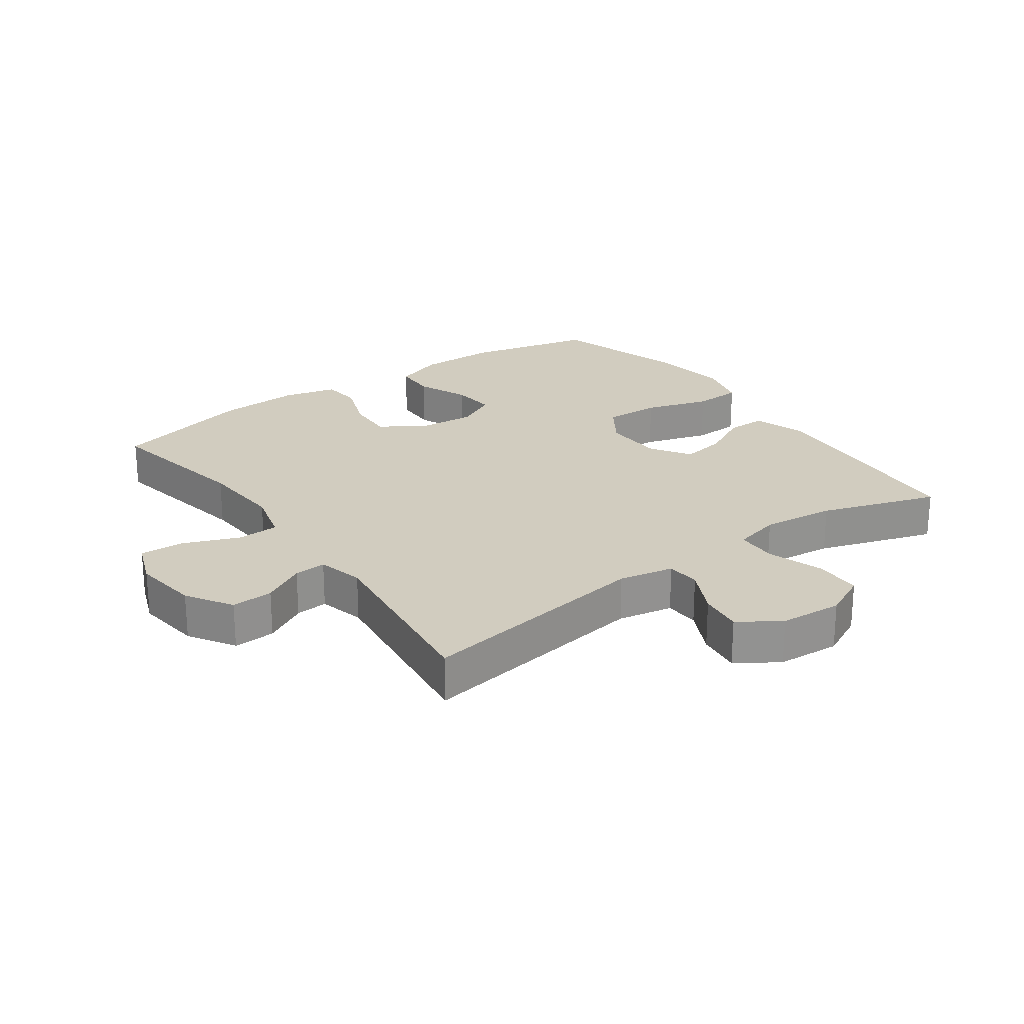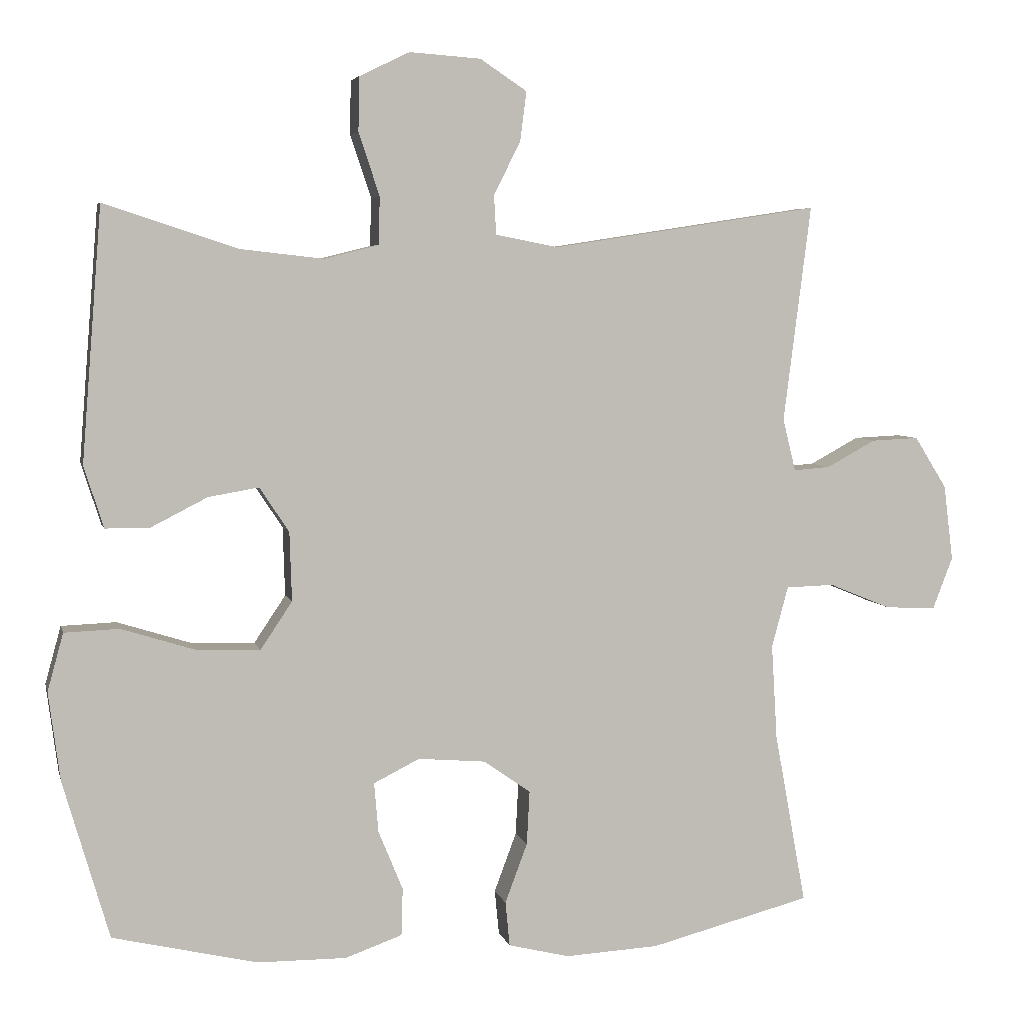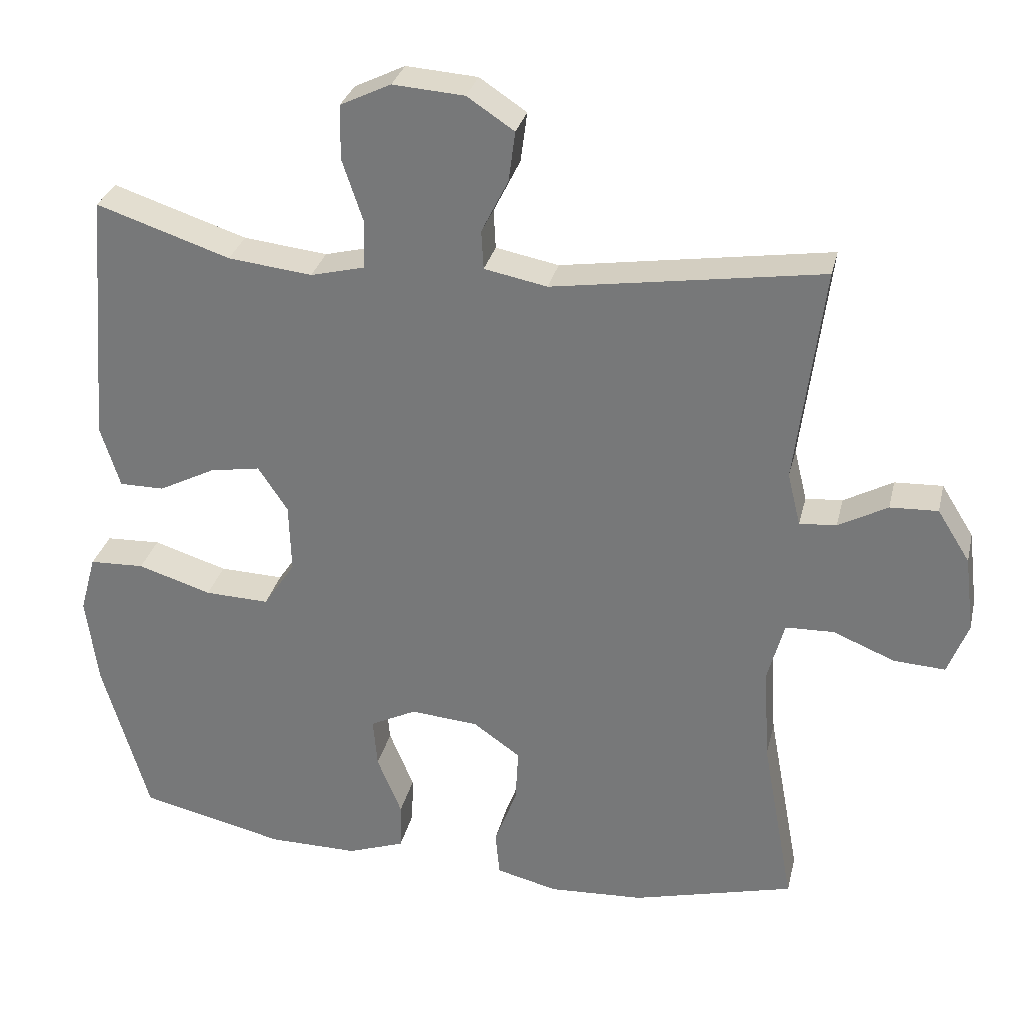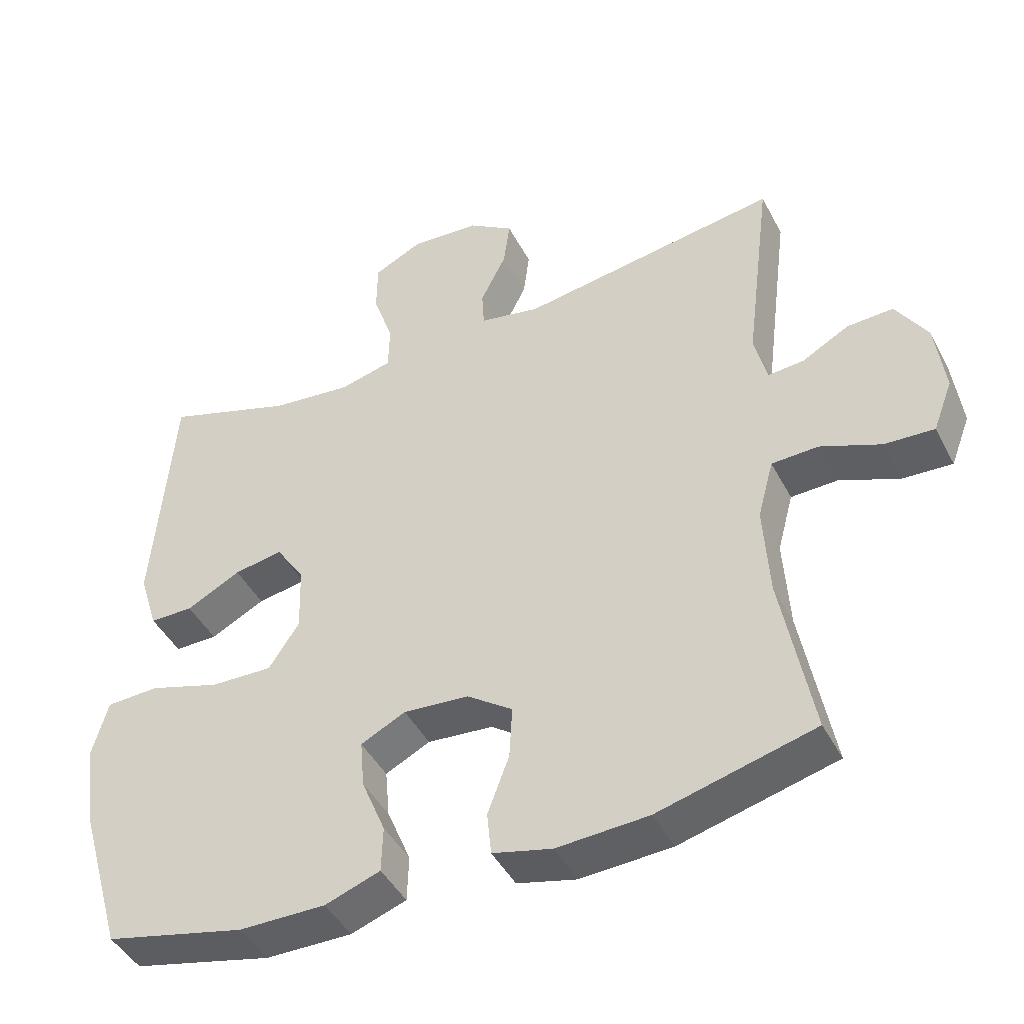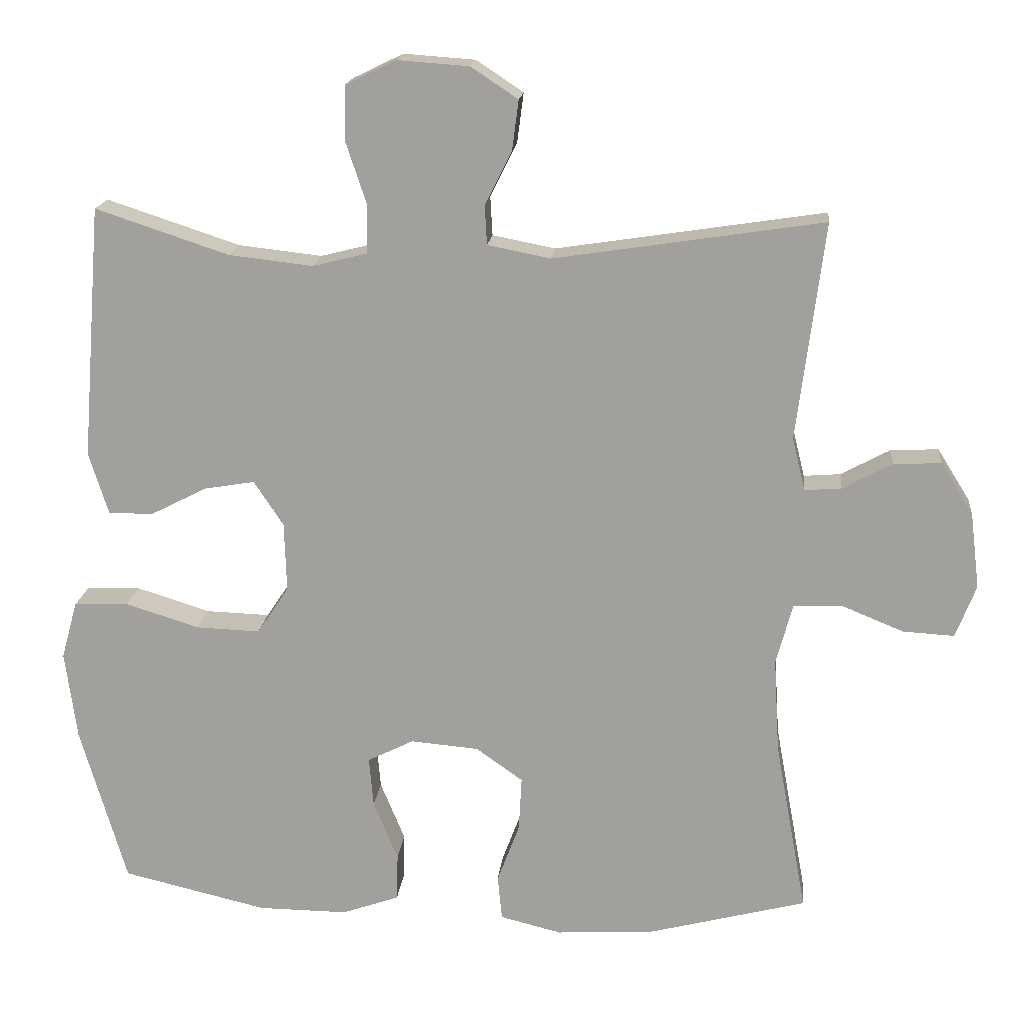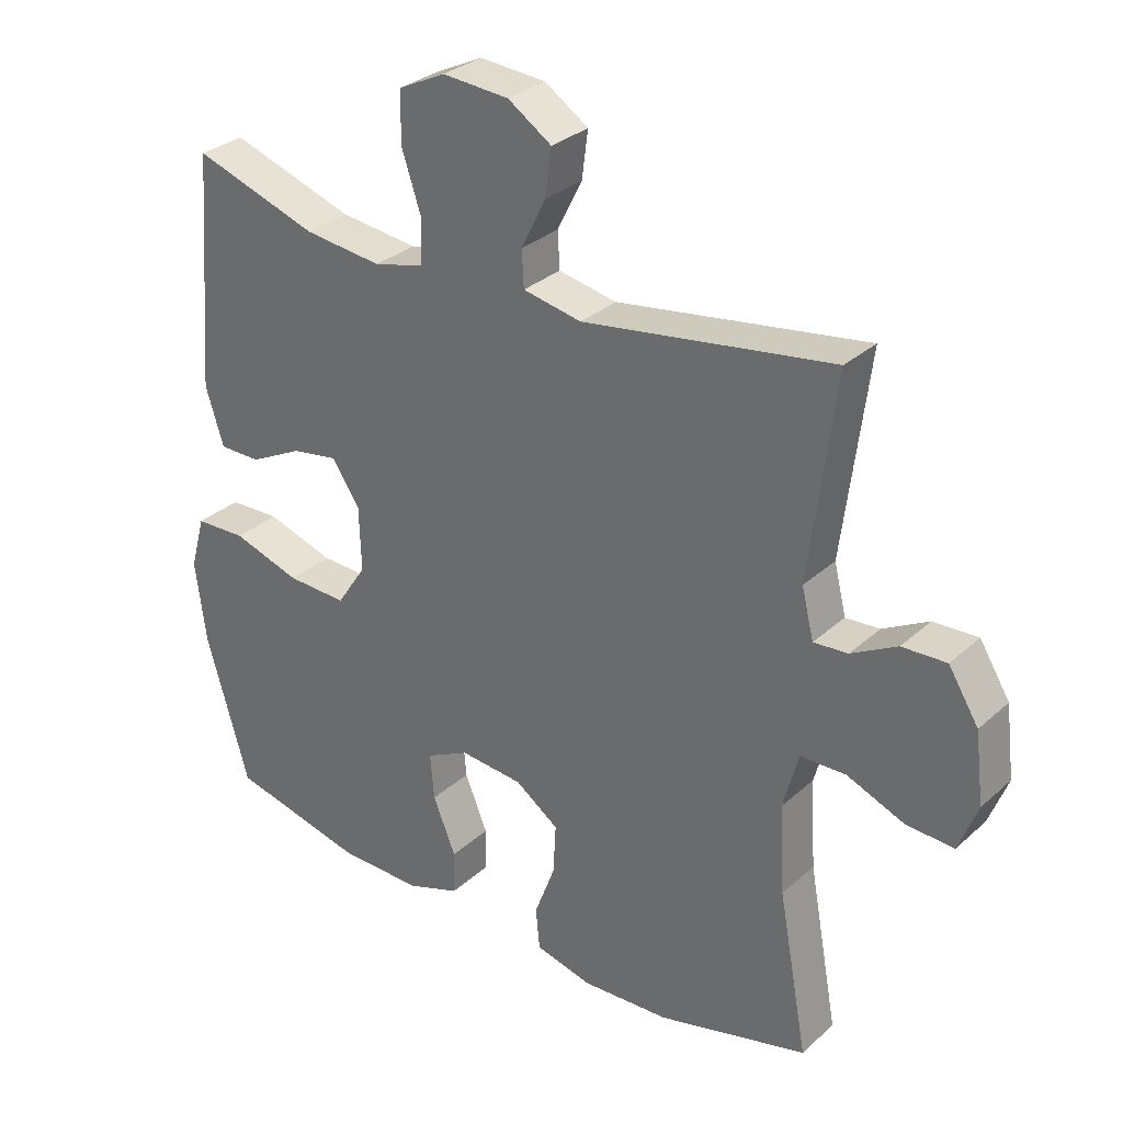
<metadata>
{"format":"obj","ext":"obj","renderer":"f3d","projection":"perspective","resolution":1024,"background":"white","views":[{"elev":24.0,"azim":-35.7,"up":"+Y"},{"elev":5.1,"azim":167.1,"up":"+Z"},{"elev":30.2,"azim":-167.0,"up":"+Z"},{"elev":-44.4,"azim":-153.8,"up":"+Z"},{"elev":17.3,"azim":-174.3,"up":"+Z"},{"elev":30.7,"azim":-141.7,"up":"+Z"}]}
</metadata>
<code>
v -0.5 0.07 0.5
v -0.128 0.07 0.443
v -0.041 0.07 0.46
v -0.038 0.07 0.514
v -0.075 0.07 0.588
v -0.084 0.07 0.657
v -0.019 0.07 0.7
v 0.08 0.07 0.707
v 0.15 0.07 0.673
v 0.151 0.07 0.598
v 0.122 0.07 0.511
v 0.124 0.07 0.445
v 0.199 0.07 0.426
v 0.315 0.07 0.439
v 0.5 0.07 0.5
v 0.528 0.07 0.149
v 0.501 0.07 0.063
v 0.439 0.07 0.063
v 0.361 0.07 0.103
v 0.291 0.07 0.115
v 0.25 0.07 0.053
v 0.247 0.07 -0.043
v 0.291 0.07 -0.109
v 0.38 0.07 -0.106
v 0.482 0.07 -0.074
v 0.558 0.07 -0.077
v 0.58 0.07 -0.157
v 0.564 0.07 -0.28
v 0.5 0.07 -0.5
v 0.299 0.07 -0.547
v 0.175 0.07 -0.548
v 0.096 0.07 -0.52
v 0.094 0.07 -0.454
v 0.128 0.07 -0.371
v 0.134 0.07 -0.302
v 0.07 0.07 -0.27
v -0.024 0.07 -0.278
v -0.089 0.07 -0.324
v -0.085 0.07 -0.399
v -0.054 0.07 -0.482
v -0.06 0.07 -0.544
v -0.145 0.07 -0.565
v -0.276 0.07 -0.558
v -0.5 0.07 -0.5
v -0.456 0.07 -0.26
v -0.448 0.07 -0.128
v -0.471 0.07 -0.043
v -0.538 0.07 -0.041
v -0.624 0.07 -0.076
v -0.695 0.07 -0.08
v -0.723 0.07 -0.007
v -0.71 0.07 0.098
v -0.665 0.07 0.17
v -0.599 0.07 0.167
v -0.531 0.07 0.13
v -0.48 0.07 0.126
v -0.462 0.07 0.199
v -0.5 0 0.5
v -0.128 0 0.443
v -0.041 0 0.46
v -0.038 0 0.514
v -0.075 0 0.588
v -0.084 0 0.657
v -0.019 0 0.7
v 0.08 0 0.707
v 0.15 0 0.673
v 0.151 0 0.598
v 0.122 0 0.511
v 0.124 0 0.445
v 0.199 0 0.426
v 0.315 0 0.439
v 0.5 0 0.5
v 0.528 0 0.149
v 0.501 0 0.063
v 0.439 0 0.063
v 0.361 0 0.103
v 0.291 0 0.115
v 0.25 0 0.053
v 0.247 0 -0.043
v 0.291 0 -0.109
v 0.38 0 -0.106
v 0.482 0 -0.074
v 0.558 0 -0.077
v 0.58 0 -0.157
v 0.564 0 -0.28
v 0.5 0 -0.5
v 0.299 0 -0.547
v 0.175 0 -0.548
v 0.096 0 -0.52
v 0.094 0 -0.454
v 0.128 0 -0.371
v 0.134 0 -0.302
v 0.07 0 -0.27
v -0.024 0 -0.278
v -0.089 0 -0.324
v -0.085 0 -0.399
v -0.054 0 -0.482
v -0.06 0 -0.544
v -0.145 0 -0.565
v -0.276 0 -0.558
v -0.5 0 -0.5
v -0.456 0 -0.26
v -0.448 0 -0.128
v -0.471 0 -0.043
v -0.538 0 -0.041
v -0.624 0 -0.076
v -0.695 0 -0.08
v -0.723 0 -0.007
v -0.71 0 0.098
v -0.665 0 0.17
v -0.599 0 0.167
v -0.531 0 0.13
v -0.48 0 0.126
v -0.462 0 0.199
f 53 54 55
f 52 53 55
f 51 52 55
f 50 51 55
f 49 50 55
f 48 49 55
f 47 48 55 56
f 46 47 56 57
f 43 44 45
f 42 43 45
f 41 42 45
f 40 41 45
f 39 40 45
f 38 39 45 46
f 37 38 46 57
f 32 33 34
f 31 32 34
f 30 31 34
f 29 30 34
f 28 29 34
f 27 28 34
f 26 27 34
f 25 26 34
f 24 25 34
f 23 24 34 35
f 22 23 35 36
f 17 18 19
f 16 17 19
f 15 16 19
f 14 15 19
f 13 14 19 20
f 12 13 20 21
f 9 10 11
f 8 9 11
f 7 8 11
f 6 7 11
f 5 6 11
f 4 5 11
f 3 4 11 12
f 36 37 57
f 22 36 57
f 21 22 57
f 12 21 57
f 3 12 57
f 2 3 57
f 1 2 57
f 112 111 110
f 112 110 109
f 112 109 108
f 112 108 107
f 112 107 106
f 112 106 105
f 113 112 105 104
f 114 113 104 103
f 102 101 100
f 102 100 99
f 102 99 98
f 102 98 97
f 102 97 96
f 103 102 96 95
f 114 103 95 94
f 91 90 89
f 91 89 88
f 91 88 87
f 91 87 86
f 91 86 85
f 91 85 84
f 91 84 83
f 91 83 82
f 91 82 81
f 92 91 81 80
f 93 92 80 79
f 76 75 74
f 76 74 73
f 76 73 72
f 76 72 71
f 77 76 71 70
f 78 77 70 69
f 68 67 66
f 68 66 65
f 68 65 64
f 68 64 63
f 68 63 62
f 68 62 61
f 69 68 61 60
f 114 94 93
f 114 93 79
f 114 79 78
f 114 78 69
f 114 69 60
f 114 60 59
f 114 59 58
f 1 58 59 2
f 2 59 60 3
f 3 60 61 4
f 4 61 62 5
f 5 62 63 6
f 6 63 64 7
f 7 64 65 8
f 8 65 66 9
f 9 66 67 10
f 10 67 68 11
f 11 68 69 12
f 12 69 70 13
f 13 70 71 14
f 14 71 72 15
f 15 72 73 16
f 16 73 74 17
f 17 74 75 18
f 18 75 76 19
f 19 76 77 20
f 20 77 78 21
f 21 78 79 22
f 22 79 80 23
f 23 80 81 24
f 24 81 82 25
f 25 82 83 26
f 26 83 84 27
f 27 84 85 28
f 28 85 86 29
f 29 86 87 30
f 30 87 88 31
f 31 88 89 32
f 32 89 90 33
f 33 90 91 34
f 34 91 92 35
f 35 92 93 36
f 36 93 94 37
f 37 94 95 38
f 38 95 96 39
f 39 96 97 40
f 40 97 98 41
f 41 98 99 42
f 42 99 100 43
f 43 100 101 44
f 44 101 102 45
f 45 102 103 46
f 46 103 104 47
f 47 104 105 48
f 48 105 106 49
f 49 106 107 50
f 50 107 108 51
f 51 108 109 52
f 52 109 110 53
f 53 110 111 54
f 54 111 112 55
f 55 112 113 56
f 56 113 114 57
f 57 114 58 1

</code>
